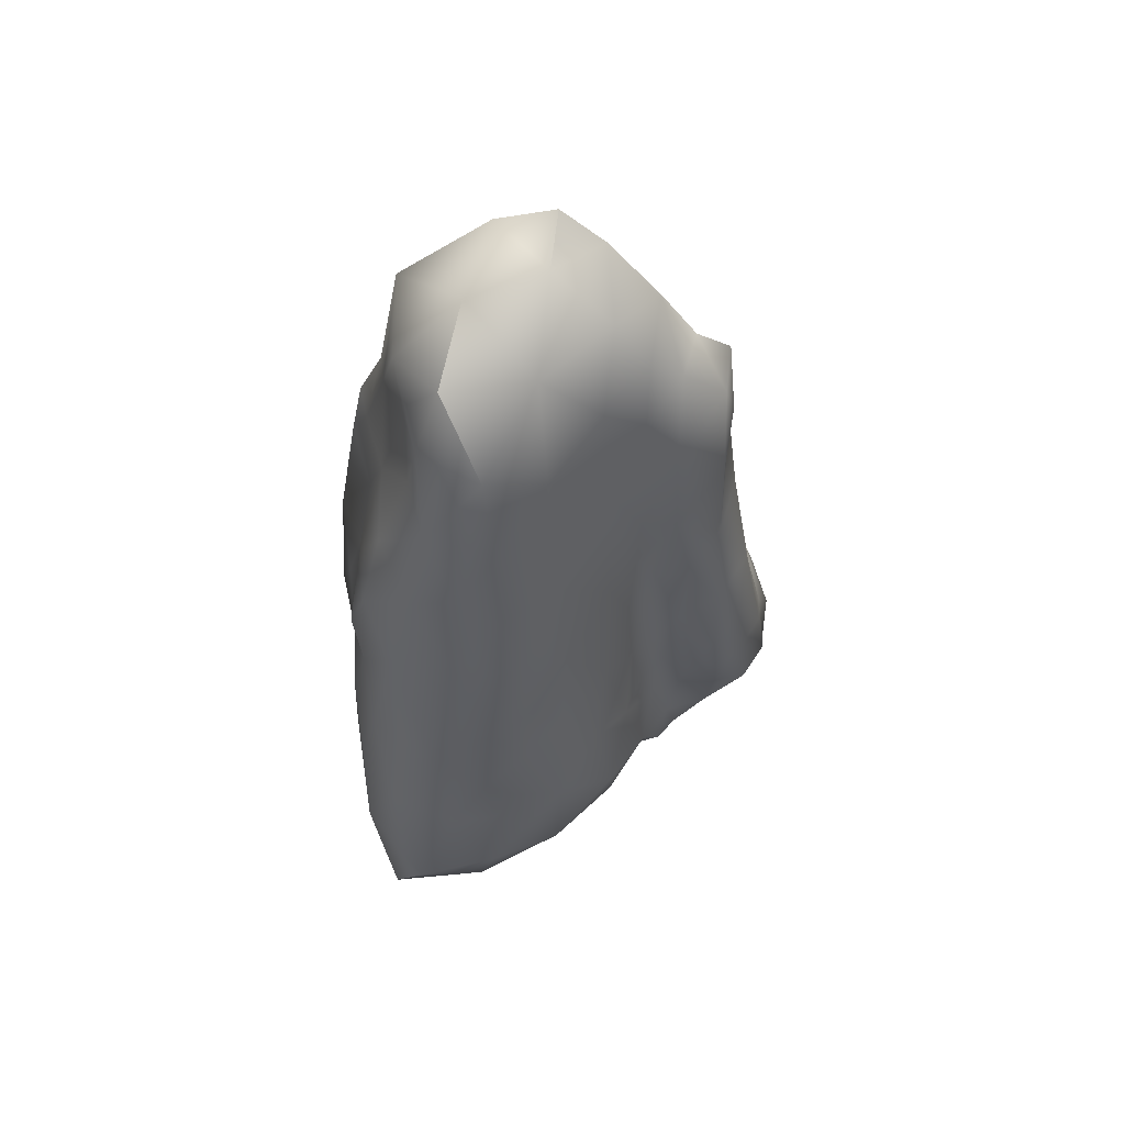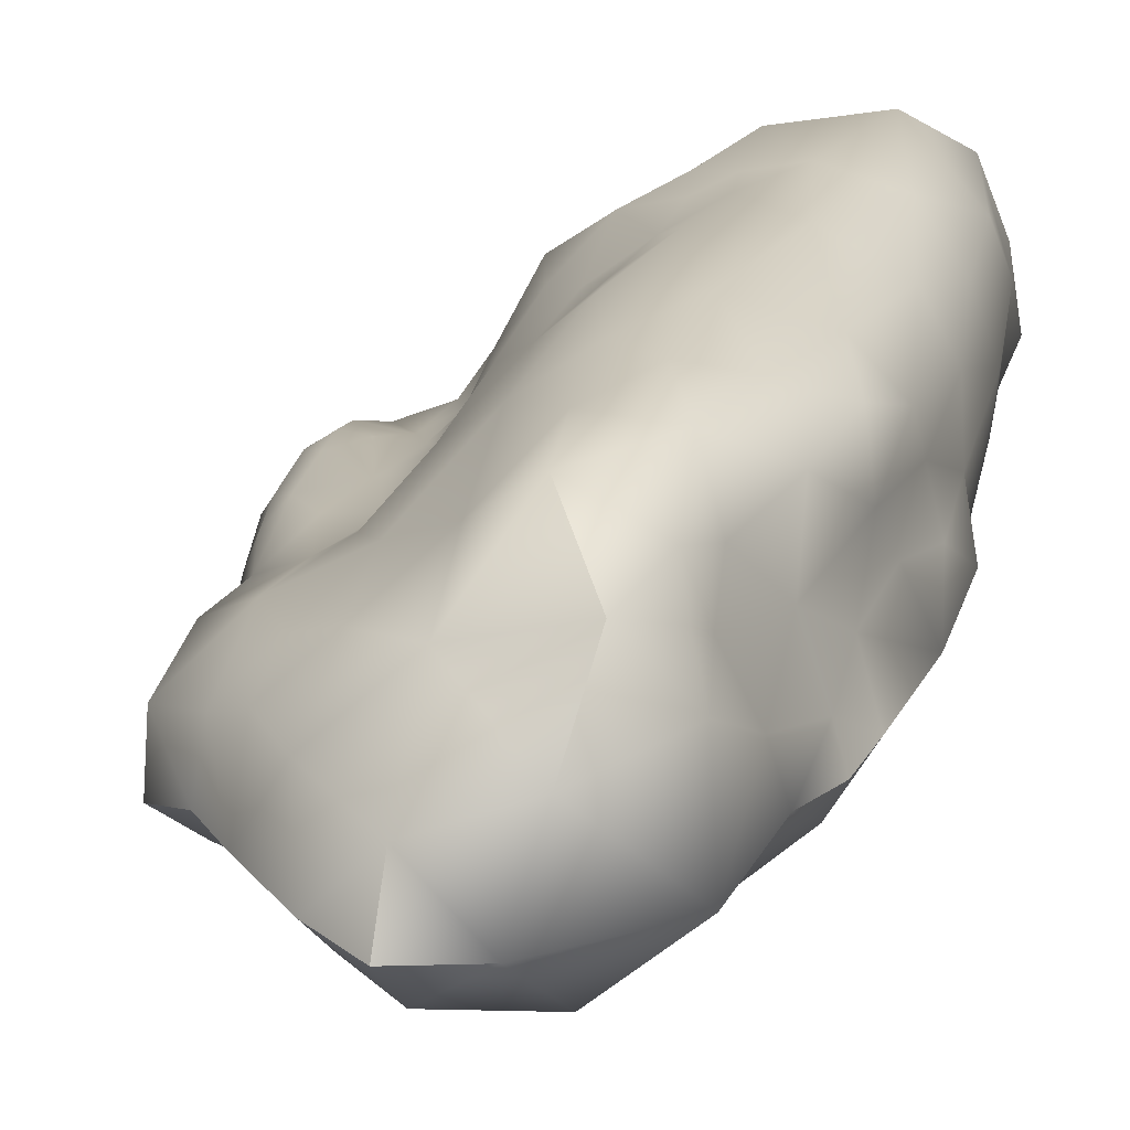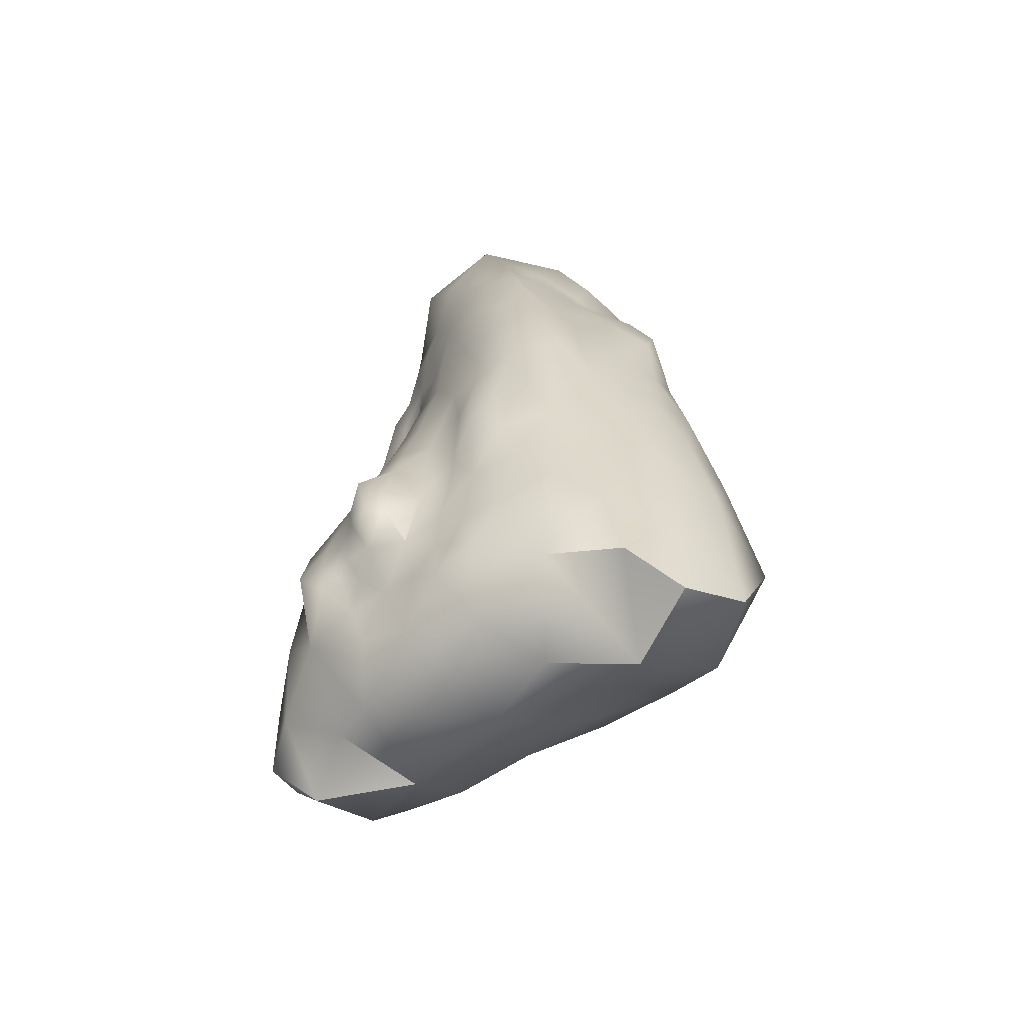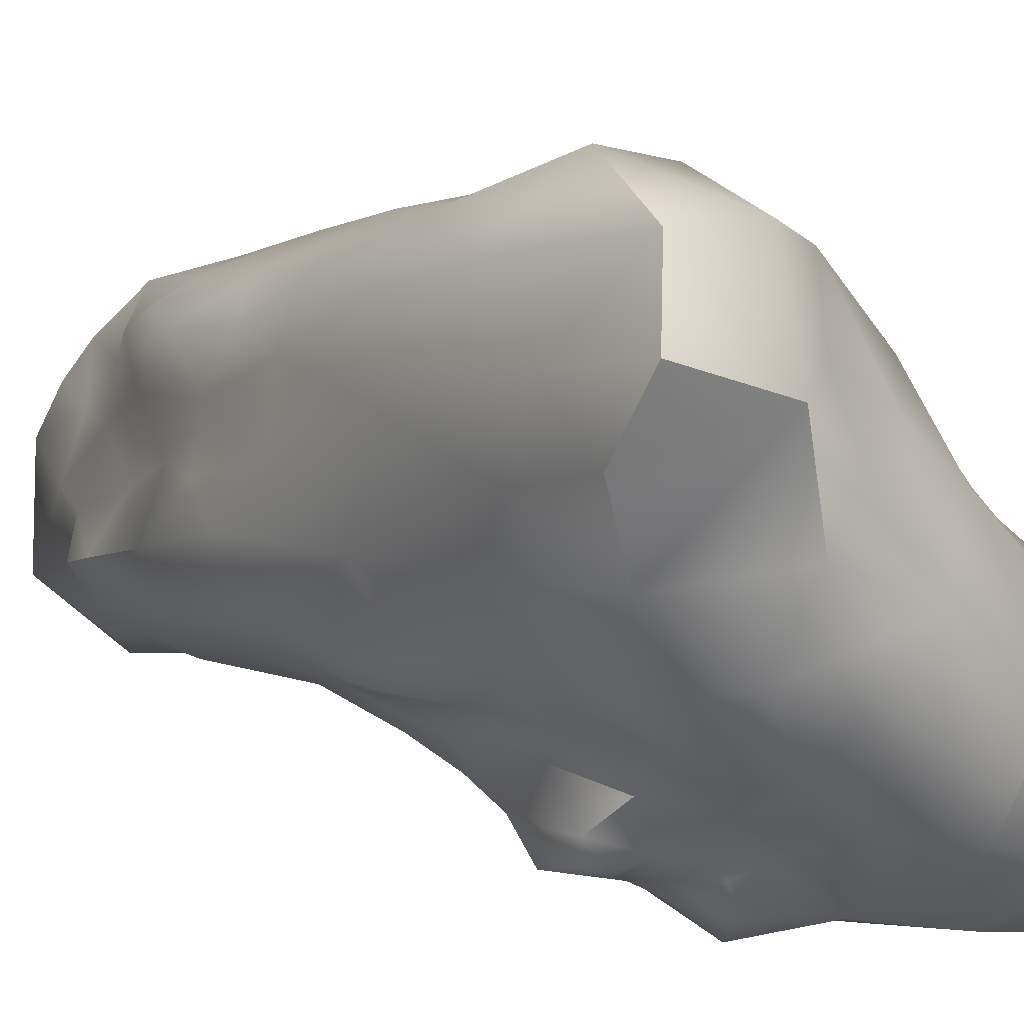
<metadata>
{"format":"obj","ext":"obj","renderer":"f3d","projection":"perspective","resolution":1024,"background":"white","views":[{"elev":58.7,"azim":2.4,"up":"+Y"},{"elev":14.4,"azim":-168.4,"up":"+Z"},{"elev":-61.0,"azim":-101.3,"up":"+Y"},{"elev":4.7,"azim":-32.2,"up":"+Z"}]}
</metadata>
<code>
g RockSet03-A
v 6.73 21.58 -15.1
v 1.85 41.2 -10.61
v -4.95 32.82 -9.688
v -5.1 23.85 13.78
v -11.54 36.49 10.53
v -11.85 16.14 -5.169
v -12.82 33.1 -5.334
v -15.82 17.92 5.584
v 9.64 29.49 -7.101
v 6.11 31.62 3.103
v 7.69 50.95 2.838
v 7.53 46.88 -7.365
v -9.28 45.71 -7.224
v -1.36 56.26 -8.597
v -1.27 61.97 4.559
v -11.77 50.25 3.377
v -5.29 4.832 -8.198
v -4 5.321 7.963
v 6.56 16.3 5.506
v -0.11 21.41 -14.02
v 9.05 6.646 -15.27
v 10.49 23.81 -9.499
v 0.41 28.24 10.35
v -2.24 16.87 13.61
v -6.48 46.59 11.28
v -15.05 21.77 -0.3014
v -10.11 8.728 -6.301
v -13.28 24.92 -5.71
v -14.57 0.7862 8.176
v 9.62 36.65 -7.131
v 14.54 15.17 -1.031
v 7.87 24.38 2.677
v 10.89 55.14 -3.865
v -13.77 50.32 -2.917
v -0.43 66.93 -4.941
v -9.58 59.64 5.011
v 0.8 30.47 -10.76
v -2.21 38.27 12.05
v -10.79 60.69 -4.521
v 0.1 9.229 -14.17
v 8.11 35.03 -10.12
v -3.31 45.46 -8.462
v -9.26 24.19 -7.956
v -13.27 27.69 10.93
v -8.46 52.2 10.06
v 3.57 40.38 6.394
v 0.42 20.59 12.35
v -12.79 5.027 -0.4433
v 11.44 16.24 1.719
v 6.11 60.58 -3.622
v -8.01 12 -9.054
v -10.42 11.33 15.71
v 14.72 13.7 -10.26
v -13.12 42.72 9.145
v -14.39 38.3 8.178
v -5.47 18.99 -13
v -8.42 18.21 -12.82
v -3.37 16.96 -14.19
v -2.98 21.92 -13.47
v -4.2 12.85 -13.55
v -6.98 22.3 -11.53
v -8.56 15.34 -12.25
v 12.59 30.29 -6.044
v 11.41 33.2 2.309
v 11.14 47.34 -5.02
v 11.13 41.16 -6.236
v 15.35 21.88 -4.208
v 11.84 24.29 3.077
v 11.22 45.65 -1.332
v 12.13 41.18 -2.67
v 15.05 25.16 -0.6462
v 14.13 22.78 -8.876
v 2.83 31.64 -11.57
v 4.89 30.21 -13.23
v 3.22 26.47 -12.76
v 1.16 24.87 -12.28
v 2.75 20.41 -13.67
v 0.56 16.21 -15.1
v 3.95 14.24 -15.55
v 5.4 7.67 -14.99
v 8.33 12.26 -15.48
v 12.17 8.741 -13.3
v 10.9 16.36 -13.02
v 11.93 19.41 -10.16
v 9.59 22.88 -11.79
v 9.57 28.15 -10.24
v 7.85 29.08 -12.58
v 5.22 36.99 -11.55
v -0.5 35.66 -8.988
v 0.45 39.55 -8.907
v 1.44 35.66 -10.4
v 3.11 35.32 -11.73
v 4.02 43.06 -10.33
v 2.05 47.06 -9.754
v 0.43 48.05 -9.597
v 0.42 45.97 -10.1
v -0.94 47.65 -9.23
v -0.6 43.39 -9.317
v -1.73 39.99 -8.019
v -2.03 31.77 -10.49
v -2.72 36.08 -9.125
v -4.41 39.26 -8.592
v -7.62 37.42 -7.598
v -7.75 29.7 -8.793
v -9.03 28.14 13.35
v -4.27 31.47 13.5
v -1.57 32.2 11.57
v -2.33 26.03 12.26
v -2.79 21.17 13.11
v -4.58 18.71 13.86
v -4.75 13.61 15.11
v -7.72 18.88 14.44
v -12.13 19.86 13.3
v -3.72 44.1 11.45
v -6.81 38.76 12.42
v -11.8 48.16 7.77
v -9.79 44.52 10.41
v 0.69 36.13 9.592
v -0.1 44.96 9.112
v -3.7 50.58 10.21
v -0.61 54.13 6.848
v 3.45 30.97 7.629
v 2.83 24.01 9.529
v -14.22 24.56 -4.126
v -13.03 21.69 -5.803
v -13.85 19.96 -3.709
v -13.57 16.43 -2.56
v -14.51 13.17 -0.4043
v -12.76 11.43 -3.374
v -11.2 7.436 -4.939
v -10.75 11.26 -5.613
v -9.04 10.1 -7.105
v -9.66 13.85 -6.938
v -9.93 16.75 -6.498
v -8.56 17.33 -8.422
v -10.51 20.11 -6.38
v -11.67 25.06 -6.335
v -16.32 30.92 0.1052
v -14.92 30.87 -3.251
v -13.06 28.35 -5.436
v -10.4 30.86 -6.632
v -13.91 36.96 -4.465
v -15.8 38.84 -1.282
v -15.39 28.13 3.347
v -15.35 34.71 1.998
v -14.16 39.34 2.368
v -15.11 27.37 7.406
v -15.23 15.46 2.012
v -14.76 21.1 9.984
v -14.74 13.12 11.4
v -13.12 2.787 12.64
v -15.35 7.614 7.596
v -15.44 2.979 4.16
v -15.06 10.02 3.082
v 8.9 36.34 -8.2
v 9.7 32.94 -7.264
v 9.18 31.37 -8.521
v 9.35 26.92 -8.006
v 6.2 24.14 4.228
v 6.65 27.75 3.271
v 5.34 28.78 4.95
v 4.96 34.94 4.58
v 5.34 40.03 3.486
v 6.77 36.1 2.397
v 5.52 45.13 3.913
v 3.37 49.98 4.914
v 5.5 55.27 2.76
v 5.59 59.61 1.326
v 7.75 57.49 0.3954
v 8.56 56.95 -3.424
v 10.62 55.19 -0.1359
v 9.3 52.71 -5.91
v 6.74 54.79 -6.021
v 4.35 56.66 -6.348
v 4.68 52.01 -7.599
v 2.75 50.5 -8.619
v 4.51 47.3 -8.919
v 6.19 41.95 -9.539
v 8.05 40.22 -8.613
v 8.76 40.61 -7.191
v -8.35 56.95 -7.215
v -10.13 53.34 -6.232
v -12.18 53.47 -3.228
v -12.66 49.22 -4.964
v -14.52 46.51 -2.351
v -13.23 42.74 -4.744
v -11.26 37.83 -6.088
v -5.99 43.39 -7.659
v -5.82 47.37 -8.084
v -4.46 49.23 -8.491
v -4.52 65.78 -4.957
v -0.78 63.35 -7.711
v -5.82 60.05 -8.678
v -5.92 52.82 -7.861
v -2.65 50.47 -8.864
v 0.33 50.66 -8.652
v 2.15 54.61 -7.645
v 2.66 59.78 -7.224
v 2.62 64.65 -4.316
v -10.48 60.8 2.214
v -7.31 62.4 5.88
v -6.05 64.94 0.6384
v -0.78 65.77 -1.065
v 3.25 62.89 0.7021
v 2.81 57.51 3.756
v -4.51 58.03 9.657
v -8.86 57.59 7.215
v -13.14 50.43 -0.5767
v -11.56 55.66 0.221
v -9.85 56.38 3.873
v -9.7 53.18 6.269
v -13.21 44.71 0.9543
v -1.13 2.053 -1.5
v -0.03 2.859 -10.09
v -2.68 7.307 -10.91
v -2.79 10.31 -11.82
v -5.11 9.612 -9.866
v -7.27 8.642 -8.24
v -8.91 6.925 -6.989
v -8.12 3.374 -3.963
v -7.02 1.272 0.8025
v 0.28 6.349 5.553
v -4.2 2.718 3.932
v -8.91 0 6.539
v -6.02 5.772 12.91
v 0.04 11.42 11.9
v 7.93 13.11 3.688
v 4.18 11.63 7.617
v 4.14 17.65 9.798
v 5.14 23.12 6.77
v 5.93 20.81 4.828
v 7.11 20.25 3.431
v 9.35 20.32 2.138
v 8.4 16.33 2.889
v 9.06 12.68 1.998
v 6.24 4.038 -5.494
v 5.87 8.982 2.37
v 10.94 10.23 -1.525
v 15.23 12.61 -4.943
v 12.55 7.388 -7.626
v 8.67 3.64 -11.96
v 4.07 5.239 -11.18
v -13.87 33.25 8.507
v -14.55 34.89 5.296
v -13.64 42.97 5.285
v -1.1 26.42 -12.3
v -1.63 18.13 -15.23
v -8.85 16.96 -10.93
v -8.71 20.6 -10.37
v -7.82 24.85 -9.879
v -8.91 14.26 -10.87
v -4.71 11.38 -11.66
v -6.76 12.29 -11.5
v -8.03 13.76 -12.3
v -6.79 15.1 -12.88
v -3.22 11.58 -14.13
v -3.95 11.63 -12.74
v -5.19 12.84 -12.7
v -4.67 15.04 -13.35
v -2.27 14.15 -15.71
v -3.53 13.92 -14.27
v -3.69 27.4 -11.47
v -6.06 26.85 -10.61
v -5.01 23.61 -12.04
v 13.5 33.36 -1.139
v 12.87 35.29 -4.13
v 10.85 30.05 -6.433
v 10.9 34.25 -6.891
v 11.87 36.91 -6.08
v 10.31 39.09 -6.76
v 11.85 40.79 -4.925
v 11.24 24.96 -8.605
v 10.94 27.09 -7.279
v 12.14 27.43 -7.29
v 14.87 19.62 -9.693
v 12.61 22.65 -9.556
v 12.65 25.13 -8.767
v 13.26 25.24 -7.265
v 15.99 17.08 -3.629
v 16.32 17.35 -6.866
v 14.83 21.89 -7.157
v 13.7 25.32 -5.57
v 14.35 19.71 1.228
v 15.84 19.39 -1.491
v 14.03 28.41 -3.686
v 9.3 36.47 2.382
v 8.71 30.34 2.516
v 12.58 34.03 0.8773
v 13.24 29.5 1.286
v 10.18 24.66 2.913
v 11.86 21.43 2.874
v 13.32 24.36 2.124
v 11.61 27.67 2.89
v 11.39 50.81 -2.064
v 10.94 47.97 1.041
v 7.99 42.75 2.247
v 11.23 39.6 0.556
v 9.79 43.59 -6.607
v 11.11 44.38 -5.744
v 10.27 48.17 -6.443
v 11.41 44.41 -4.356
v 11.28 50.83 -4.81
v 11.4 46.76 -3.377
f 37 73 75
f 73 92 74
f 74 1 75
f 73 74 75
f 20 76 77
f 76 37 75
f 75 1 77
f 76 75 77
f 40 78 79
f 78 20 77
f 77 1 79
f 78 77 79
f 21 80 81
f 80 40 79
f 79 1 81
f 80 79 81
f 53 82 83
f 82 21 81
f 81 1 83
f 82 81 83
f 22 84 85
f 84 53 83
f 83 1 85
f 84 83 85
f 41 86 87
f 86 22 85
f 85 1 87
f 86 85 87
f 92 88 74
f 88 41 87
f 87 1 74
f 88 87 74
f 37 89 91
f 90 2 91
f 89 90 91
f 73 37 91
f 91 2 92
f 73 91 92
f 92 2 88
f 178 41 88
f 88 2 93
f 178 88 93
f 177 178 93
f 93 2 94
f 177 93 94
f 97 95 96
f 94 2 96
f 95 94 96
f 42 97 98
f 96 2 98
f 97 96 98
f 89 99 90
f 99 42 98
f 98 2 90
f 99 98 90
f 89 37 100
f 100 3 101
f 89 100 101
f 42 99 102
f 99 89 101
f 101 3 102
f 99 101 102
f 188 42 102
f 102 3 103
f 188 102 103
f 43 141 104
f 103 3 104
f 141 103 104
f 38 115 106
f 115 5 105
f 105 4 106
f 115 105 106
f 23 107 108
f 107 38 106
f 106 4 108
f 107 106 108
f 47 108 109
f 108 4 109
f 24 47 109
f 109 4 110
f 24 109 110
f 52 111 112
f 111 24 110
f 110 4 112
f 111 110 112
f 44 113 105
f 113 52 112
f 112 4 105
f 113 112 105
f 5 44 105
f 38 114 115
f 114 25 115
f 243 44 5
f 45 116 117
f 54 5 117
f 116 54 117
f 25 45 117
f 117 5 115
f 25 117 115
f 38 118 119
f 114 38 119
f 45 25 120
f 114 119 120
f 25 114 120
f 120 119 121
f 121 119 166
f 46 166 119
f 118 46 119
f 118 38 107
f 107 23 118
f 122 46 118
f 118 23 122
f 230 122 123
f 122 23 123
f 47 123 23
f 108 47 23
f 26 124 126
f 124 28 125
f 125 6 126
f 124 125 126
f 126 6 127
f 26 126 127
f 48 128 129
f 128 26 127
f 127 6 129
f 128 127 129
f 27 130 131
f 130 48 129
f 129 6 131
f 130 129 131
f 51 132 133
f 132 27 131
f 131 6 133
f 132 131 133
f 135 51 133
f 133 6 134
f 135 133 134
f 43 135 136
f 134 6 136
f 135 134 136
f 28 137 125
f 137 43 136
f 136 6 125
f 137 136 125
f 26 138 139
f 28 124 140
f 124 26 139
f 139 7 140
f 124 139 140
f 43 137 141
f 137 28 140
f 140 7 141
f 137 140 141
f 103 141 187
f 141 7 187
f 187 7 142
f 138 143 139
f 142 7 139
f 143 142 139
f 138 26 144
f 144 244 145
f 138 144 145
f 143 138 145
f 145 244 146
f 143 145 146
f 245 146 244
f 44 243 147
f 243 244 147
f 147 244 144
f 148 8 26
f 26 8 144
f 144 8 147
f 147 8 149
f 44 147 149
f 52 113 150
f 113 44 149
f 149 8 150
f 113 149 150
f 29 151 152
f 151 52 150
f 150 8 152
f 151 150 152
f 48 153 154
f 153 29 152
f 152 8 154
f 153 152 154
f 26 128 148
f 128 48 154
f 154 8 148
f 128 154 148
f 41 155 157
f 155 30 156
f 156 9 157
f 155 156 157
f 22 86 158
f 86 41 157
f 157 9 158
f 86 157 158
f 230 159 161
f 159 32 160
f 160 10 161
f 159 160 161
f 122 230 161
f 161 10 162
f 122 161 162
f 46 122 162
f 296 163 164
f 163 46 162
f 162 10 164
f 163 162 164
f 46 163 165
f 296 11 165
f 163 296 165
f 166 46 165
f 165 11 166
f 166 11 167
f 50 168 169
f 167 11 169
f 168 167 169
f 33 170 171
f 170 50 169
f 169 11 171
f 170 169 171
f 50 170 173
f 170 33 172
f 172 12 173
f 170 172 173
f 174 50 173
f 173 12 175
f 174 173 175
f 94 176 177
f 175 12 177
f 176 175 177
f 177 12 178
f 41 178 179
f 178 12 179
f 30 155 180
f 155 41 179
f 179 12 180
f 155 179 180
f 39 181 182
f 194 13 182
f 181 194 182
f 34 183 184
f 183 39 182
f 182 13 184
f 183 182 184
f 143 185 186
f 185 34 184
f 184 13 186
f 185 184 186
f 142 143 186
f 186 13 187
f 142 186 187
f 187 13 103
f 103 13 188
f 42 188 189
f 188 13 189
f 190 42 189
f 189 13 194
f 190 189 194
f 39 191 193
f 191 35 192
f 192 14 193
f 191 192 193
f 181 39 193
f 193 14 194
f 181 193 194
f 42 190 195
f 194 14 195
f 190 194 195
f 97 42 195
f 195 14 196
f 97 195 196
f 94 95 196
f 95 97 196
f 175 176 197
f 176 94 196
f 196 14 197
f 176 196 197
f 50 174 198
f 174 175 197
f 197 14 198
f 174 197 198
f 35 199 192
f 199 50 198
f 198 14 192
f 199 198 192
f 39 200 202
f 200 36 201
f 201 15 202
f 200 201 202
f 35 191 203
f 191 39 202
f 202 15 203
f 191 202 203
f 50 199 204
f 199 35 203
f 203 15 204
f 199 203 204
f 167 168 205
f 168 50 204
f 204 15 205
f 168 204 205
f 166 167 205
f 205 15 121
f 166 205 121
f 45 120 206
f 121 15 206
f 120 121 206
f 36 207 201
f 207 45 206
f 206 15 201
f 207 206 201
f 39 183 209
f 183 34 208
f 208 16 209
f 183 208 209
f 36 200 210
f 200 39 209
f 209 16 210
f 200 209 210
f 45 207 211
f 207 36 210
f 210 16 211
f 207 210 211
f 116 45 211
f 211 16 116
f 143 146 212
f 146 245 212
f 34 185 208
f 185 143 212
f 212 16 208
f 185 212 208
f 213 17 214
f 40 214 215
f 214 17 215
f 252 216 217
f 216 40 215
f 215 17 217
f 216 215 217
f 51 217 218
f 217 17 218
f 27 132 219
f 132 51 218
f 218 17 219
f 132 218 219
f 48 130 220
f 130 27 219
f 219 17 220
f 130 219 220
f 223 221 213
f 221 48 220
f 220 17 213
f 221 220 213
f 222 18 223
f 213 222 223
f 48 221 224
f 223 18 224
f 221 223 224
f 29 153 224
f 153 48 224
f 52 151 225
f 151 29 224
f 224 18 225
f 151 224 225
f 24 111 226
f 111 52 225
f 225 18 226
f 111 225 226
f 47 24 226
f 226 18 222
f 227 19 237
f 222 213 237
f 237 19 228
f 222 237 228
f 47 226 229
f 226 222 228
f 228 19 229
f 226 228 229
f 123 47 229
f 229 19 230
f 123 229 230
f 230 19 231
f 32 159 232
f 159 230 231
f 231 19 232
f 159 231 232
f 49 233 234
f 233 32 232
f 232 19 234
f 233 232 234
f 237 235 227
f 235 49 234
f 234 19 227
f 235 234 227
f 213 214 236
f 213 236 237
f 49 235 238
f 237 236 238
f 235 237 238
f 31 49 238
f 53 239 240
f 239 31 238
f 238 236 240
f 239 238 240
f 21 82 241
f 82 53 240
f 240 236 241
f 82 240 241
f 40 80 242
f 80 21 241
f 241 236 242
f 80 241 242
f 214 40 242
f 214 242 236
f 55 243 5
f 54 55 5
f 245 55 54
f 245 54 116
f 55 244 243
f 55 245 244
f 116 16 245
f 245 16 212
f 59 246 20
f 246 37 76
f 246 76 20
f 247 59 20
f 59 247 58
f 56 59 58
f 57 248 249
f 135 43 249
f 248 135 249
f 61 57 249
f 249 43 250
f 61 249 250
f 57 61 56
f 62 251 248
f 251 51 135
f 251 135 248
f 57 62 248
f 62 57 255
f 57 56 255
f 217 51 253
f 252 217 253
f 62 254 251
f 253 51 251
f 254 253 251
f 253 254 255
f 254 62 255
f 60 256 257
f 256 40 216
f 216 252 257
f 256 216 257
f 253 258 252
f 258 60 257
f 258 257 252
f 60 258 259
f 258 253 255
f 255 56 259
f 258 255 259
f 58 247 260
f 247 20 78
f 78 40 260
f 247 78 260
f 60 261 256
f 261 58 260
f 260 40 256
f 261 260 256
f 261 60 259
f 259 56 58
f 261 259 58
f 59 262 246
f 262 3 100
f 100 37 246
f 262 100 246
f 61 250 263
f 250 43 104
f 104 3 263
f 250 104 263
f 59 264 262
f 264 61 263
f 263 3 262
f 264 263 262
f 56 61 264
f 264 59 56
f 70 265 266
f 63 267 268
f 267 9 156
f 156 30 268
f 267 156 268
f 66 269 270
f 269 63 268
f 268 30 270
f 269 268 270
f 66 271 269
f 271 70 266
f 266 63 269
f 271 266 269
f 272 22 158
f 158 9 273
f 272 158 273
f 63 274 267
f 273 9 267
f 274 273 267
f 72 275 276
f 275 53 84
f 84 22 276
f 275 84 276
f 273 277 272
f 277 72 276
f 276 22 272
f 277 276 272
f 72 277 278
f 277 273 274
f 274 63 278
f 277 274 278
f 67 279 280
f 279 31 239
f 239 53 280
f 279 239 280
f 72 281 275
f 281 67 280
f 280 53 275
f 281 280 275
f 67 281 282
f 281 72 278
f 278 63 282
f 281 278 282
f 71 283 284
f 283 49 31
f 283 31 284
f 67 71 284
f 284 31 279
f 67 284 279
f 71 67 285
f 282 63 285
f 67 282 285
f 265 71 285
f 285 63 266
f 265 285 266
f 286 296 164
f 164 10 287
f 286 164 287
f 64 286 287
f 286 64 297
f 265 70 297
f 297 64 288
f 265 297 288
f 71 265 289
f 288 64 289
f 265 288 289
f 68 290 291
f 290 32 233
f 233 49 291
f 290 233 291
f 71 292 283
f 292 68 291
f 291 49 283
f 292 291 283
f 287 10 160
f 160 32 287
f 68 293 290
f 293 64 287
f 287 32 290
f 293 287 290
f 68 292 293
f 292 71 289
f 289 64 293
f 292 289 293
f 69 294 295
f 294 33 171
f 171 11 295
f 294 171 295
f 297 69 295
f 295 11 296
f 297 295 296
f 70 69 297
f 297 296 286
f 66 270 298
f 270 30 180
f 180 12 298
f 270 180 298
f 65 299 300
f 299 66 298
f 298 12 300
f 299 298 300
f 70 271 301
f 271 66 299
f 299 65 301
f 271 299 301
f 65 300 302
f 300 12 172
f 172 33 302
f 300 172 302
f 69 303 294
f 303 65 302
f 302 33 294
f 303 302 294
f 69 70 303
f 301 65 303
f 70 301 303

</code>
